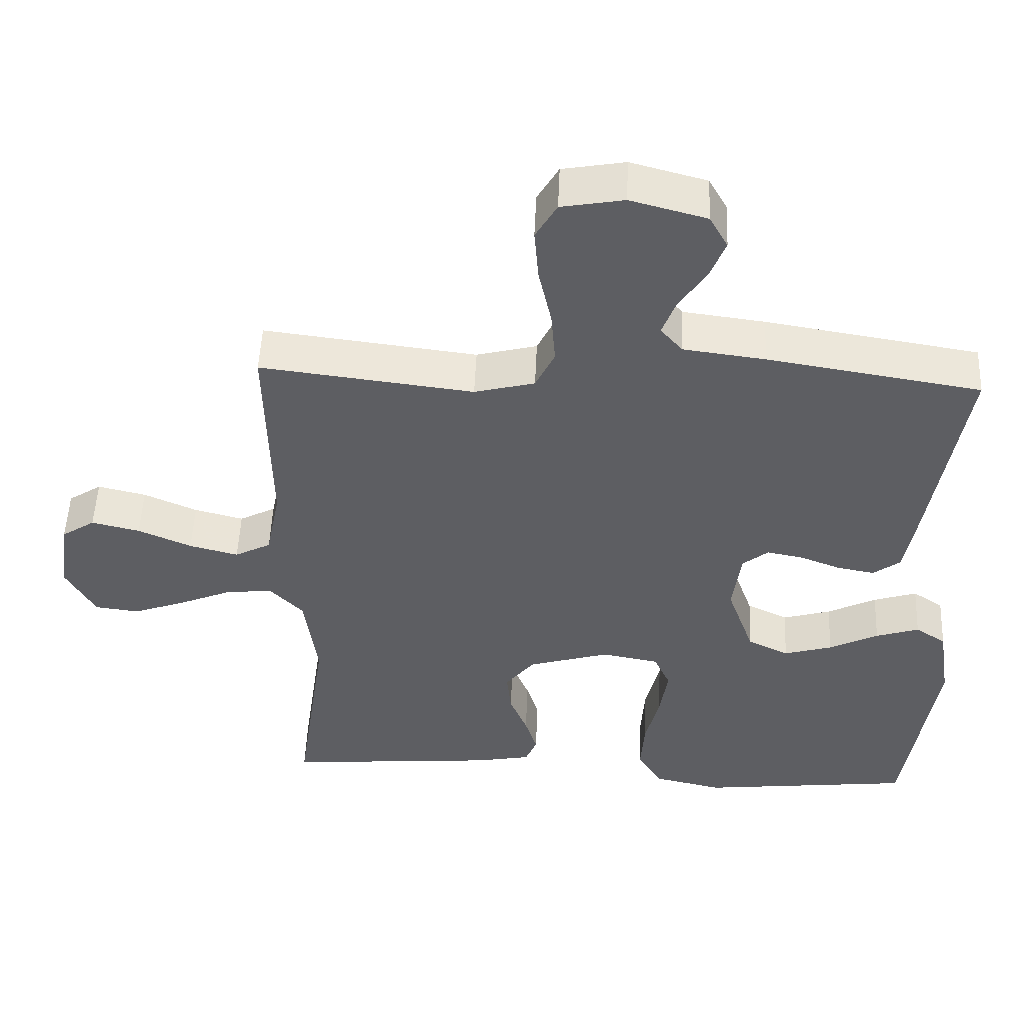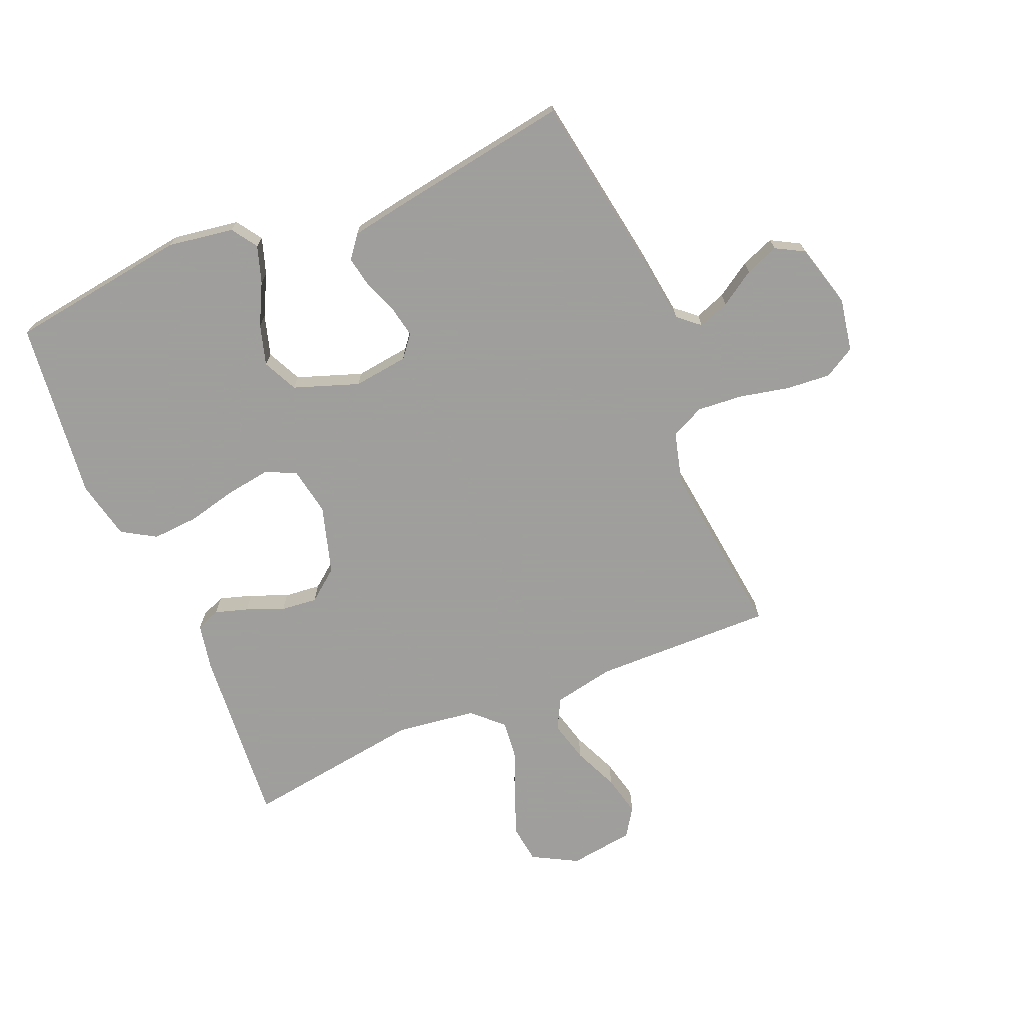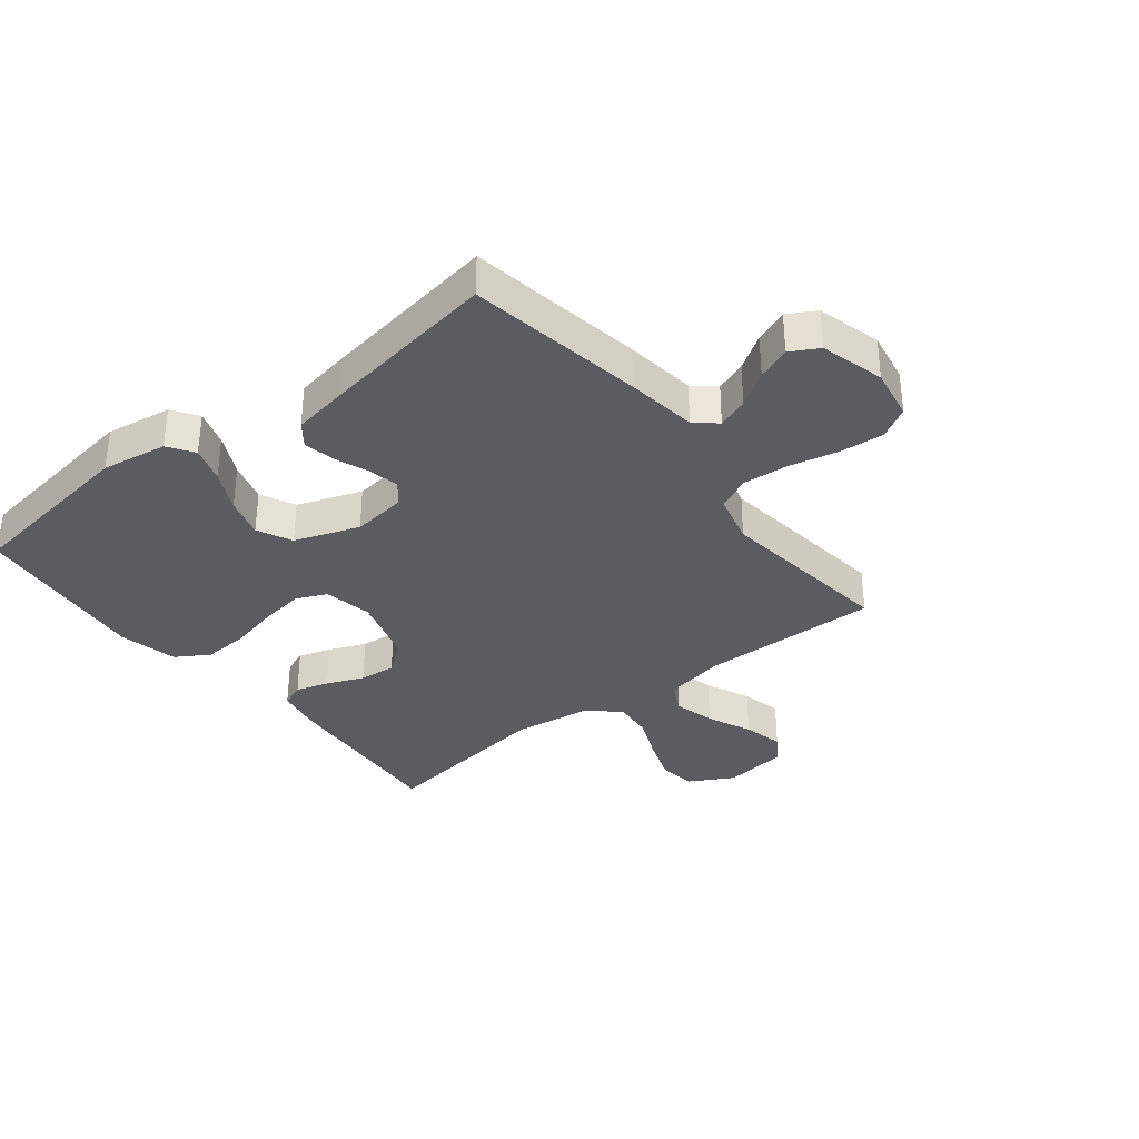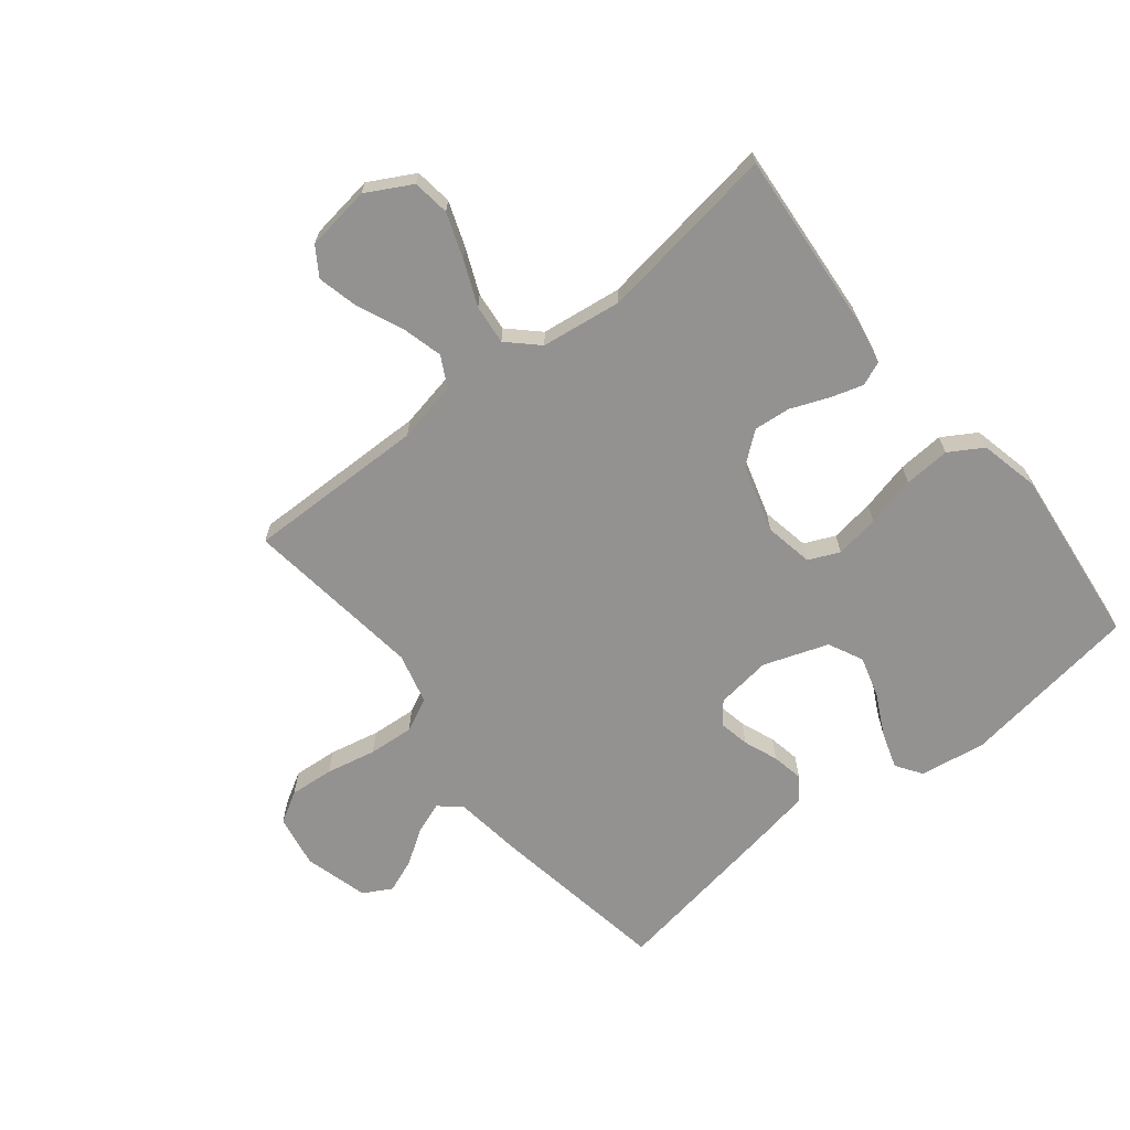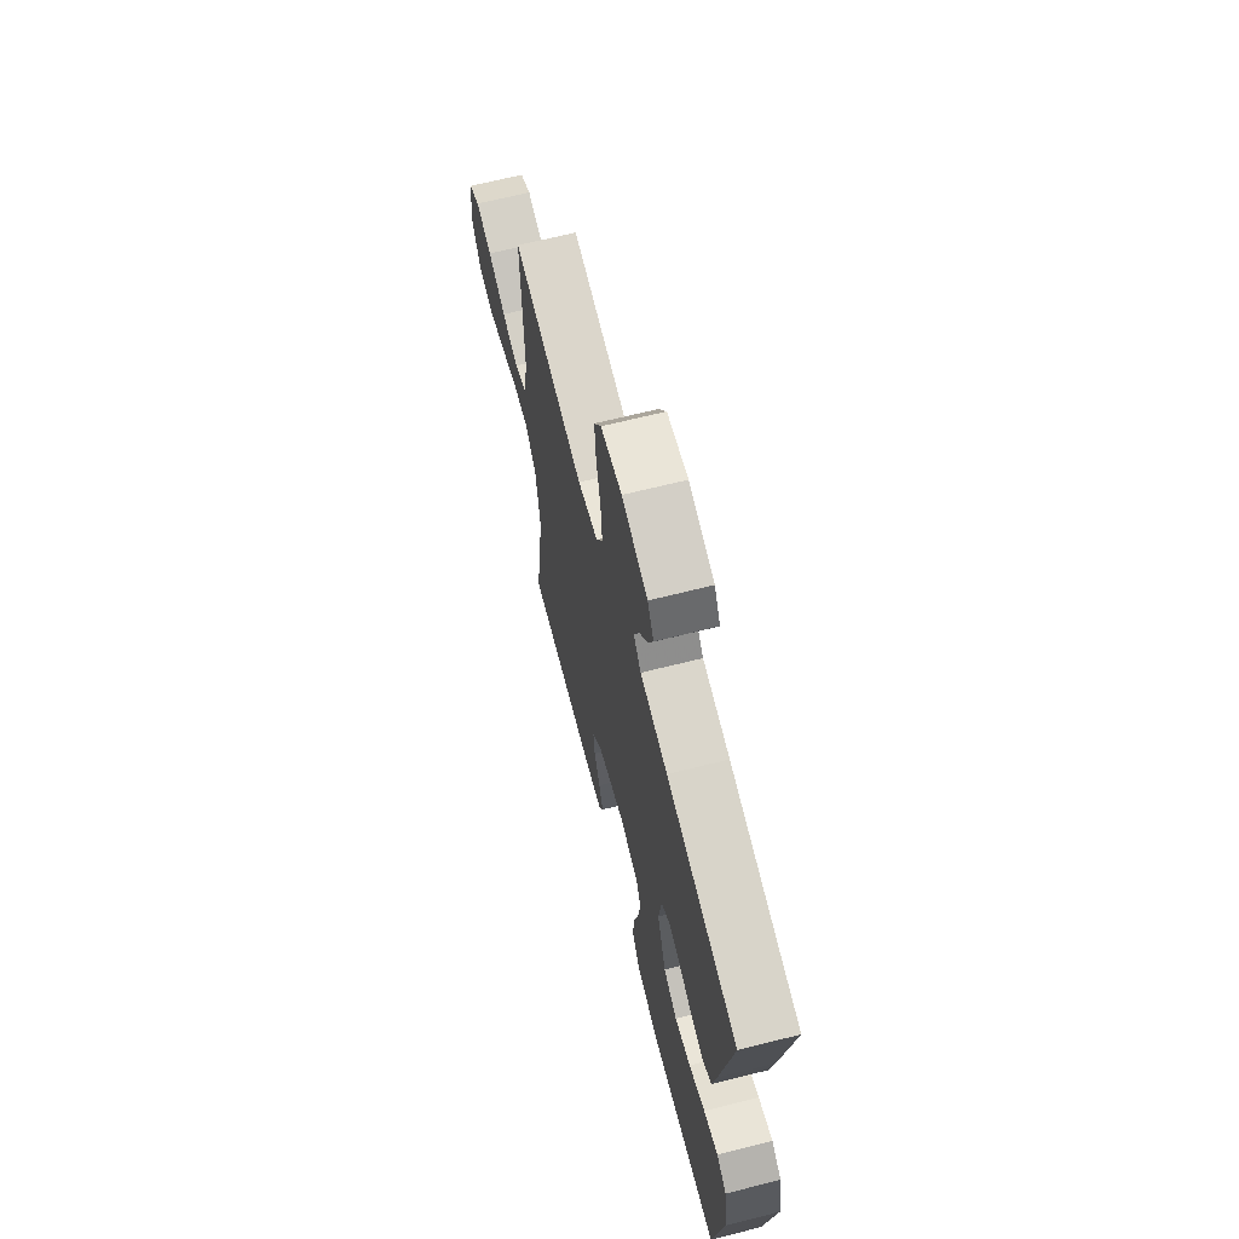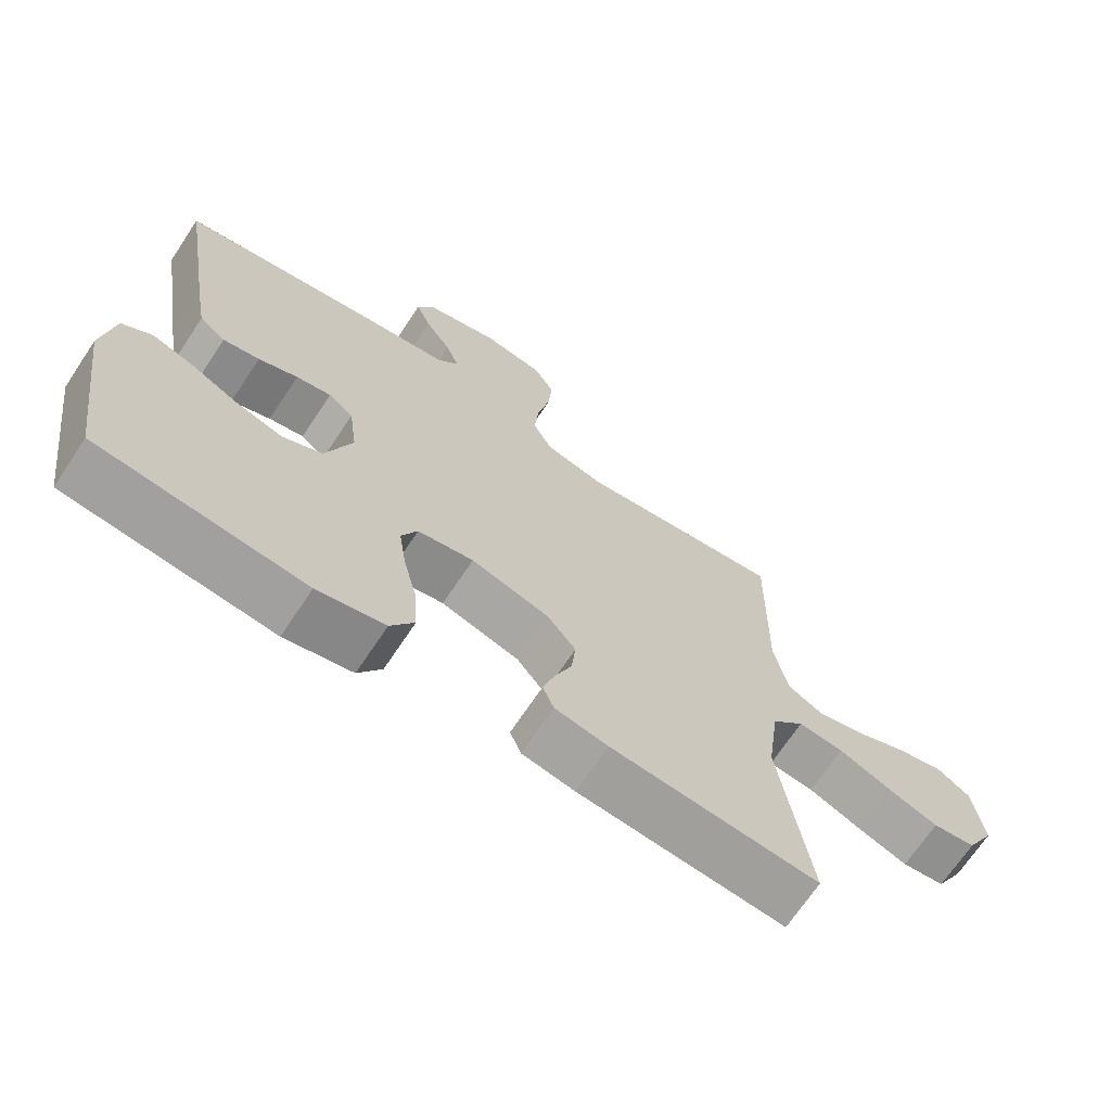
<metadata>
{"format":"obj","ext":"obj","renderer":"f3d","projection":"perspective","resolution":1024,"background":"white","views":[{"elev":51.3,"azim":-177.6,"up":"+Z"},{"elev":-71.1,"azim":-67.3,"up":"+Y"},{"elev":-34.3,"azim":-51.8,"up":"+Y"},{"elev":-66.5,"azim":128.7,"up":"+Y"},{"elev":67.2,"azim":-104.1,"up":"+Z"},{"elev":-69.2,"azim":-33.6,"up":"+Z"}]}
</metadata>
<code>
v -0.5 0.07 -0.5
v -0.543 0.07 -0.2
v -0.526 0.07 -0.09
v -0.483 0.07 -0.061
v -0.422 0.07 -0.081
v -0.353 0.07 -0.116
v -0.285 0.07 -0.136
v -0.227 0.07 -0.108
v -0.189 0.07 0
v -0.201 0.07 0.092
v -0.237 0.07 0.121
v -0.288 0.07 0.111
v -0.345 0.07 0.089
v -0.398 0.07 0.079
v -0.436 0.07 0.108
v -0.452 0.07 0.2
v -0.5 0.07 0.5
v -0.2 0.07 0.549
v -0.085 0.07 0.564
v -0.054 0.07 0.6
v -0.073 0.07 0.652
v -0.111 0.07 0.71
v -0.133 0.07 0.766
v -0.107 0.07 0.813
v 0 0.07 0.842
v 0.088 0.07 0.826
v 0.118 0.07 0.774
v 0.112 0.07 0.7
v 0.094 0.07 0.617
v 0.088 0.07 0.541
v 0.115 0.07 0.485
v 0.2 0.07 0.463
v 0.5 0.07 0.5
v 0.495 0.07 0.2
v 0.515 0.07 0.099
v 0.566 0.07 0.072
v 0.635 0.07 0.09
v 0.71 0.07 0.123
v 0.778 0.07 0.139
v 0.825 0.07 0.108
v 0.84 0.07 0
v 0.799 0.07 -0.075
v 0.737 0.07 -0.083
v 0.663 0.07 -0.056
v 0.588 0.07 -0.024
v 0.522 0.07 -0.017
v 0.475 0.07 -0.066
v 0.457 0.07 -0.2
v 0.5 0.07 -0.5
v 0.2 0.07 -0.475
v 0.123 0.07 -0.46
v 0.107 0.07 -0.42
v 0.124 0.07 -0.365
v 0.149 0.07 -0.303
v 0.155 0.07 -0.242
v 0.114 0.07 -0.19
v 0 0.07 -0.156
v -0.081 0.07 -0.171
v -0.104 0.07 -0.222
v -0.093 0.07 -0.296
v -0.073 0.07 -0.379
v -0.068 0.07 -0.456
v -0.102 0.07 -0.512
v -0.2 0.07 -0.534
v -0.5 0 -0.5
v -0.543 0 -0.2
v -0.526 0 -0.09
v -0.483 0 -0.061
v -0.422 0 -0.081
v -0.353 0 -0.116
v -0.285 0 -0.136
v -0.227 0 -0.108
v -0.189 0 0
v -0.201 0 0.092
v -0.237 0 0.121
v -0.288 0 0.111
v -0.345 0 0.089
v -0.398 0 0.079
v -0.436 0 0.108
v -0.452 0 0.2
v -0.5 0 0.5
v -0.2 0 0.549
v -0.085 0 0.564
v -0.054 0 0.6
v -0.073 0 0.652
v -0.111 0 0.71
v -0.133 0 0.766
v -0.107 0 0.813
v 0 0 0.842
v 0.088 0 0.826
v 0.118 0 0.774
v 0.112 0 0.7
v 0.094 0 0.617
v 0.088 0 0.541
v 0.115 0 0.485
v 0.2 0 0.463
v 0.5 0 0.5
v 0.495 0 0.2
v 0.515 0 0.099
v 0.566 0 0.072
v 0.635 0 0.09
v 0.71 0 0.123
v 0.778 0 0.139
v 0.825 0 0.108
v 0.84 0 0
v 0.799 0 -0.075
v 0.737 0 -0.083
v 0.663 0 -0.056
v 0.588 0 -0.024
v 0.522 0 -0.017
v 0.475 0 -0.066
v 0.457 0 -0.2
v 0.5 0 -0.5
v 0.2 0 -0.475
v 0.123 0 -0.46
v 0.107 0 -0.42
v 0.124 0 -0.365
v 0.149 0 -0.303
v 0.155 0 -0.242
v 0.114 0 -0.19
v 0 0 -0.156
v -0.081 0 -0.171
v -0.104 0 -0.222
v -0.093 0 -0.296
v -0.073 0 -0.379
v -0.068 0 -0.456
v -0.102 0 -0.512
v -0.2 0 -0.534
f 4 5 6
f 3 4 6
f 2 3 6
f 1 2 6
f 64 1 6
f 63 64 6
f 62 63 6
f 61 62 6
f 60 61 6
f 59 60 6 7
f 58 59 7 8
f 57 58 8 9
f 56 57 9 10
f 52 53 54
f 51 52 54
f 50 51 54
f 49 50 54
f 48 49 54
f 47 48 54 55
f 46 47 55 56
f 43 44 45
f 42 43 45
f 41 42 45
f 40 41 45
f 39 40 45
f 38 39 45
f 37 38 45
f 36 37 45 46
f 46 56 10
f 36 46 10
f 35 36 10
f 32 33 34
f 35 10 11
f 34 35 11
f 32 34 11
f 31 32 11
f 27 28 29
f 26 27 29
f 25 26 29
f 24 25 29
f 23 24 29
f 22 23 29
f 21 22 29
f 20 21 29 30
f 31 11 12
f 30 31 12
f 20 30 12
f 19 20 12
f 17 18 19
f 16 17 19
f 15 16 19
f 14 15 19
f 13 14 19
f 12 13 19
f 70 69 68
f 70 68 67
f 70 67 66
f 70 66 65
f 70 65 128
f 70 128 127
f 70 127 126
f 70 126 125
f 70 125 124
f 71 70 124 123
f 72 71 123 122
f 73 72 122 121
f 74 73 121 120
f 118 117 116
f 118 116 115
f 118 115 114
f 118 114 113
f 118 113 112
f 119 118 112 111
f 120 119 111 110
f 109 108 107
f 109 107 106
f 109 106 105
f 109 105 104
f 109 104 103
f 109 103 102
f 109 102 101
f 110 109 101 100
f 74 120 110
f 74 110 100
f 74 100 99
f 98 97 96
f 75 74 99
f 75 99 98
f 75 98 96
f 75 96 95
f 93 92 91
f 93 91 90
f 93 90 89
f 93 89 88
f 93 88 87
f 93 87 86
f 93 86 85
f 94 93 85 84
f 76 75 95
f 76 95 94
f 76 94 84
f 76 84 83
f 83 82 81
f 83 81 80
f 83 80 79
f 83 79 78
f 83 78 77
f 83 77 76
f 1 65 66 2
f 2 66 67 3
f 3 67 68 4
f 4 68 69 5
f 5 69 70 6
f 6 70 71 7
f 7 71 72 8
f 8 72 73 9
f 9 73 74 10
f 10 74 75 11
f 11 75 76 12
f 12 76 77 13
f 13 77 78 14
f 14 78 79 15
f 15 79 80 16
f 16 80 81 17
f 17 81 82 18
f 18 82 83 19
f 19 83 84 20
f 20 84 85 21
f 21 85 86 22
f 22 86 87 23
f 23 87 88 24
f 24 88 89 25
f 25 89 90 26
f 26 90 91 27
f 27 91 92 28
f 28 92 93 29
f 29 93 94 30
f 30 94 95 31
f 31 95 96 32
f 32 96 97 33
f 33 97 98 34
f 34 98 99 35
f 35 99 100 36
f 36 100 101 37
f 37 101 102 38
f 38 102 103 39
f 39 103 104 40
f 40 104 105 41
f 41 105 106 42
f 42 106 107 43
f 43 107 108 44
f 44 108 109 45
f 45 109 110 46
f 46 110 111 47
f 47 111 112 48
f 48 112 113 49
f 49 113 114 50
f 50 114 115 51
f 51 115 116 52
f 52 116 117 53
f 53 117 118 54
f 54 118 119 55
f 55 119 120 56
f 56 120 121 57
f 57 121 122 58
f 58 122 123 59
f 59 123 124 60
f 60 124 125 61
f 61 125 126 62
f 62 126 127 63
f 63 127 128 64
f 64 128 65 1

</code>
